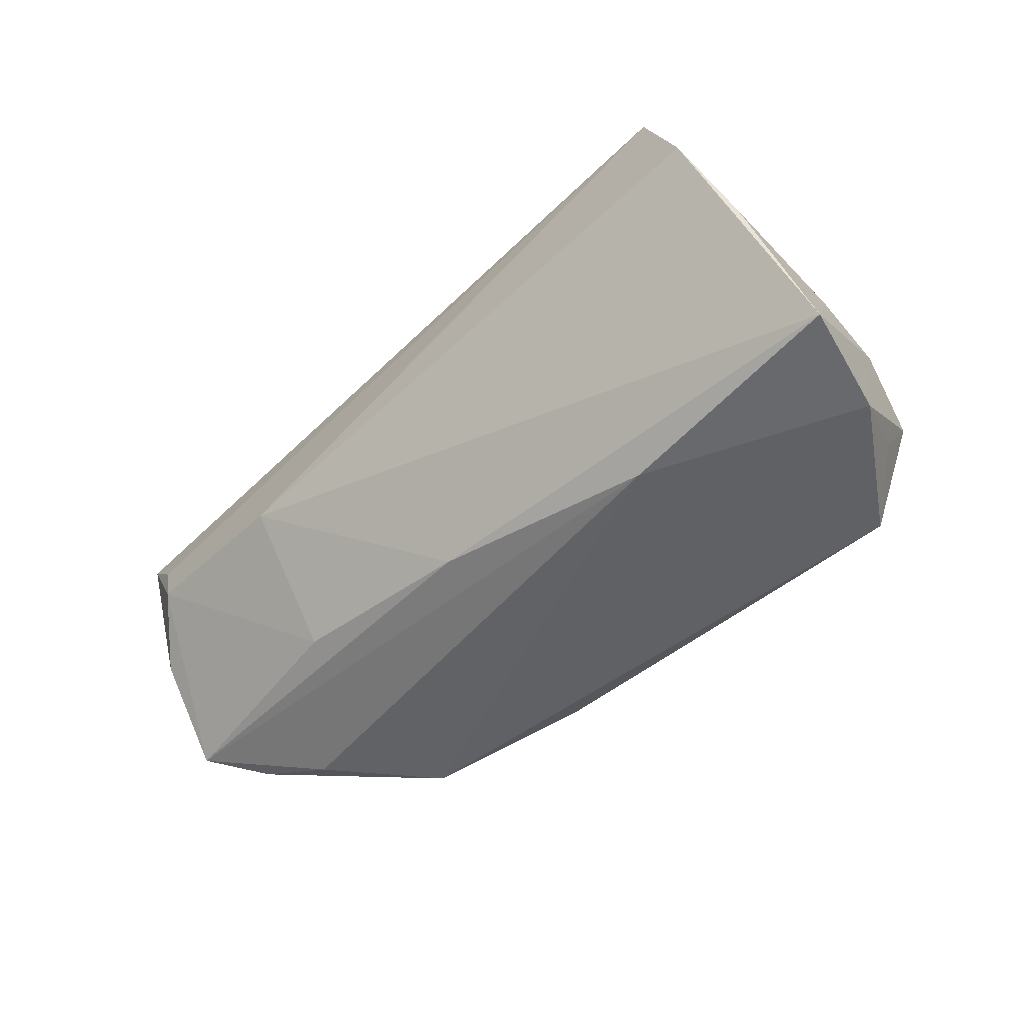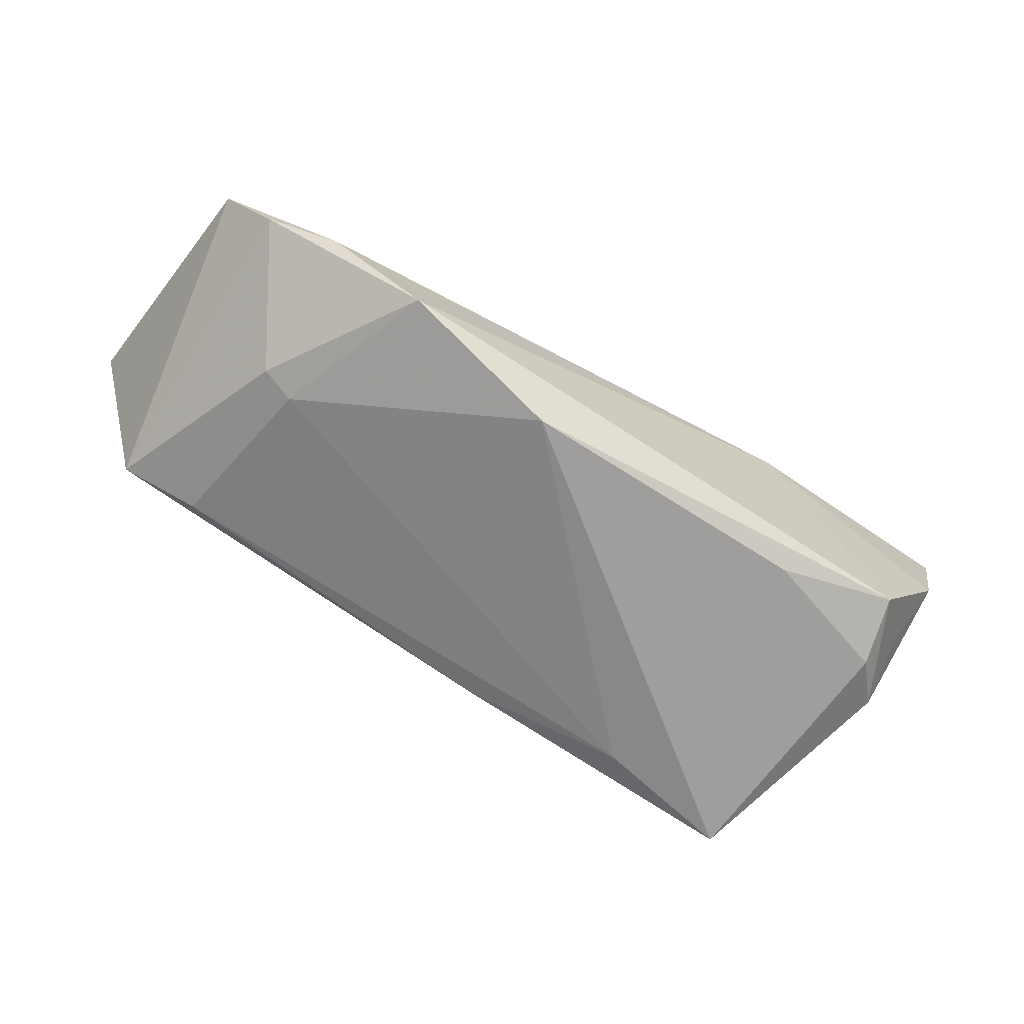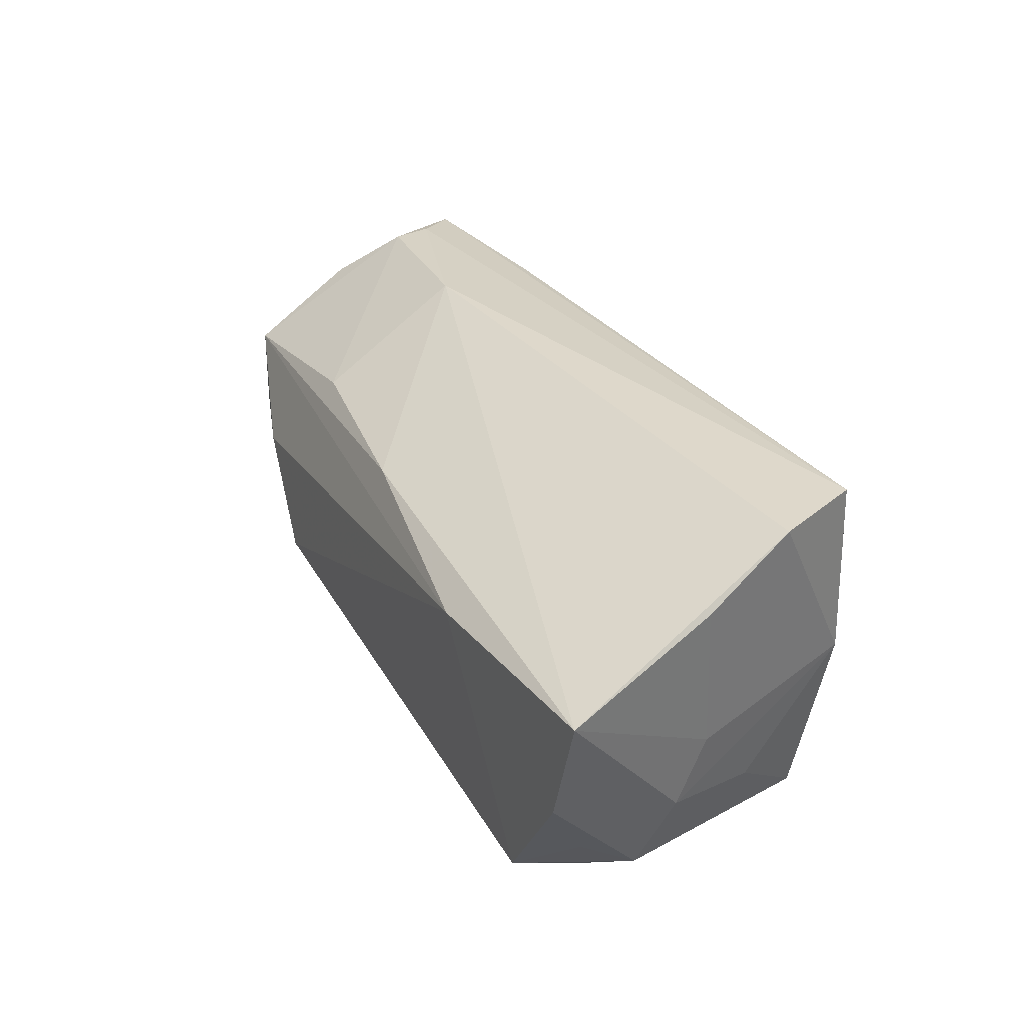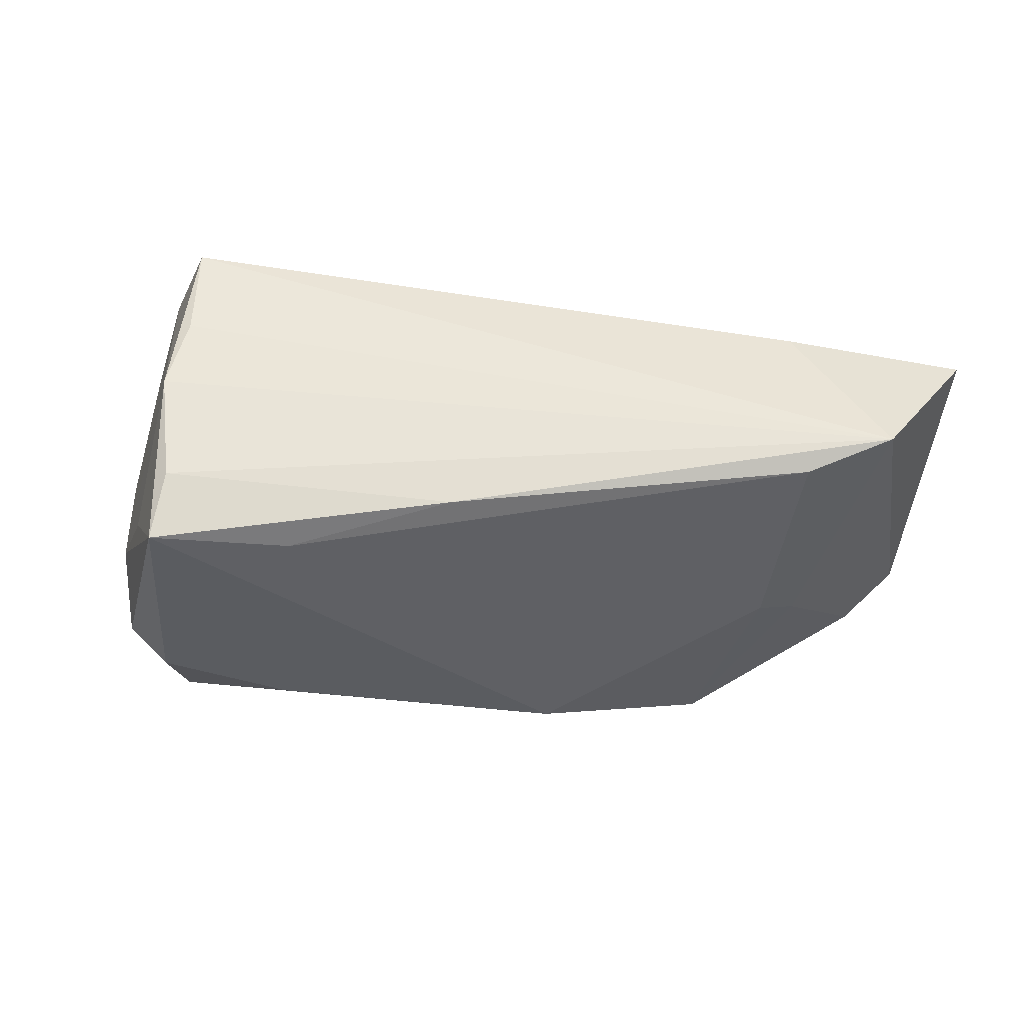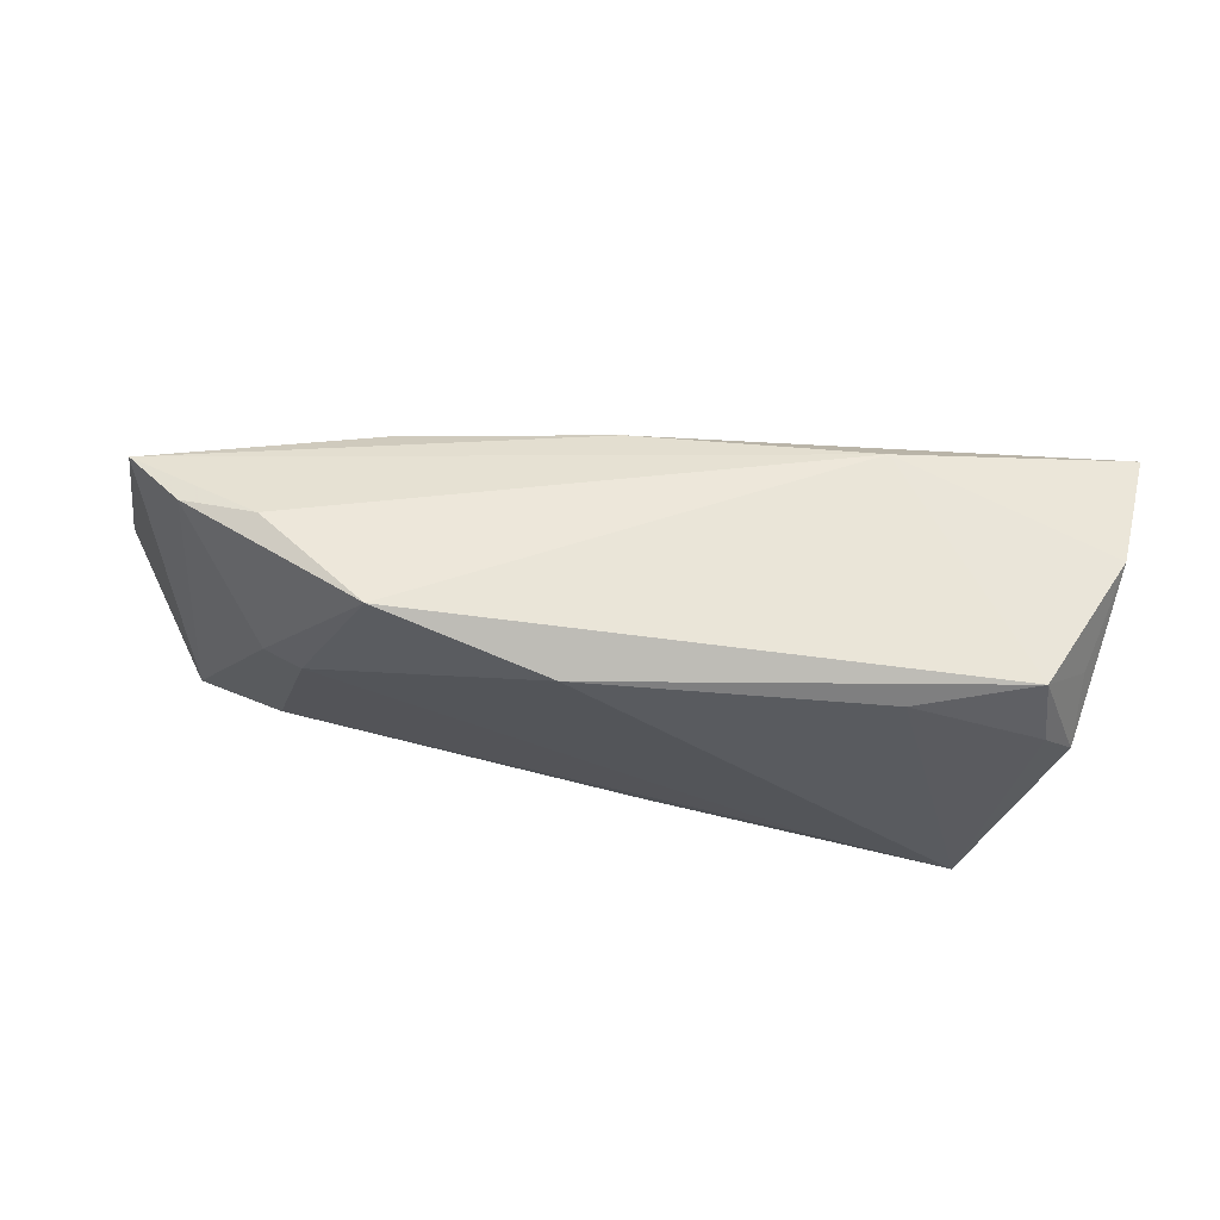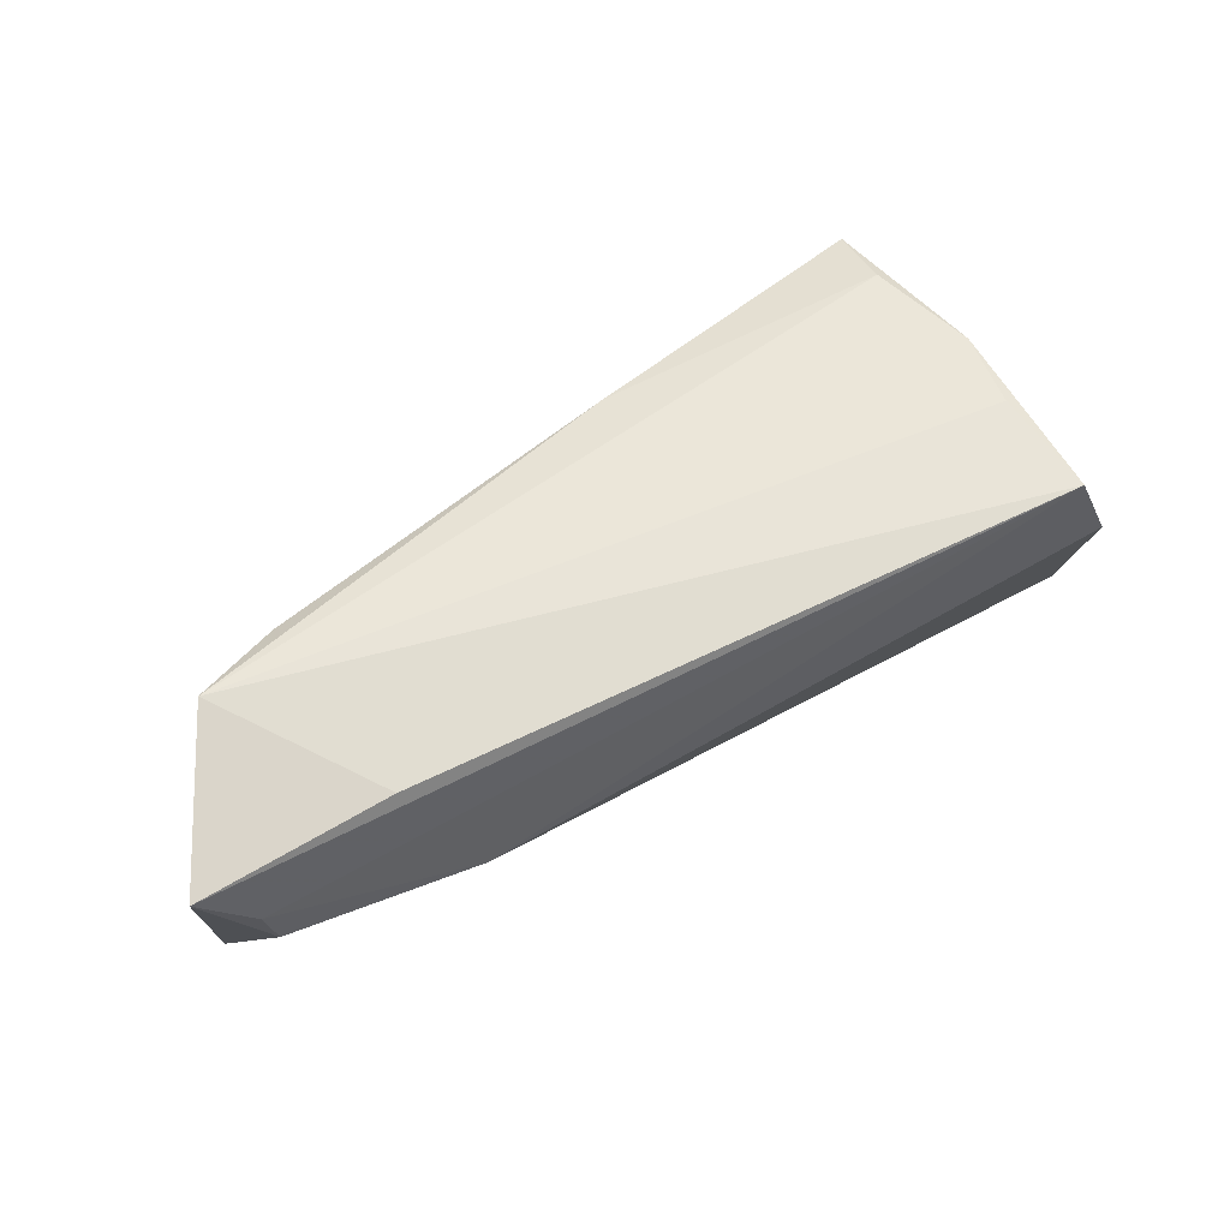
<metadata>
{"format":"obj","ext":"obj","renderer":"f3d","projection":"perspective","resolution":1024,"background":"white","views":[{"elev":-49.0,"azim":44.0,"up":"+Y"},{"elev":-69.7,"azim":-31.5,"up":"+Z"},{"elev":31.6,"azim":64.0,"up":"+Z"},{"elev":55.1,"azim":-173.4,"up":"+Y"},{"elev":-31.7,"azim":-5.4,"up":"+Z"},{"elev":57.2,"azim":-29.1,"up":"+Y"}]}
</metadata>
<code>
v 0.04135 -0.01402 -0.02323
v 0.02387 -0.02392 0.007079
v 0.02475 -0.01924 -0.02286
v 0.04589 -0.01655 -0.0159
v -0.04151 0.01895 0.01812
v 0.03959 -0.02261 -0.02125
v 0.04949 -0.002383 0.01619
v -0.06229 -0.003519 0.01395
v 0.04354 0.008276 -0.01513
v -0.01278 -0.01984 -0.02206
v 0.04081 0.02155 0.02179
v 0.04585 -0.00883 -0.02124
v 0.04086 0.02236 -0.00122
v -0.04544 -0.003579 -0.01027
v -0.04585 -0.02206 -0.004023
v 0.0007027 0.02054 -0.01504
v 0.04816 -0.0008927 -0.003229
v 0.0502 -0.02258 -0.004897
v 0.04838 -0.004799 -0.0115
v -0.05864 0.009961 0.01985
v 0.03835 0.0188 -0.02372
v -0.04452 0.02053 -0.005003
v -0.03184 -0.01679 0.01096
v 0.05385 -0.02199 0.009424
v -0.005779 -0.01991 0.01062
v -0.05497 0.02257 -1.381e-05
v 0.0394 0.02257 0.008464
v 0.04576 0.01011 0.02179
v 0.02102 0.01615 -0.02122
v -0.05488 -0.01934 -0.001088
v -0.06112 -0.01725 0.00574
v 0.03764 0.02122 -0.01519
v -0.04099 -0.002303 -0.01189
v -0.06481 0.0161 0.01808
v -0.03372 0.002183 0.02179
v -0.0336 -0.0237 -0.0159
v -0.05733 0.004554 0.02003
f 28 35 24
f 11 35 28
f 34 11 5
f 11 28 13
f 34 5 26
f 26 5 11
f 10 6 36
f 19 17 24
f 19 13 17
f 24 17 7
f 7 28 24
f 17 13 7
f 7 13 28
f 34 8 37
f 35 37 23
f 32 13 21
f 32 26 13
f 11 13 27
f 27 26 11
f 13 26 27
f 21 10 29
f 33 10 36
f 33 29 10
f 21 13 9
f 9 19 21
f 13 19 9
f 34 37 20
f 20 37 35
f 20 11 34
f 20 35 11
f 24 35 25
f 35 23 25
f 6 10 3
f 3 1 6
f 3 10 21
f 21 1 3
f 21 19 12
f 12 1 21
f 6 1 12
f 36 30 14
f 14 33 36
f 14 30 26
f 29 33 22
f 22 14 26
f 33 14 22
f 31 25 23
f 31 37 8
f 31 23 37
f 31 8 34
f 34 26 31
f 26 30 31
f 15 30 36
f 15 31 30
f 18 19 24
f 18 12 19
f 21 29 16
f 29 22 16
f 16 22 26
f 16 32 21
f 26 32 16
f 2 15 36
f 2 18 24
f 24 25 2
f 36 6 2
f 6 18 2
f 25 31 2
f 31 15 2
f 6 12 4
f 4 18 6
f 12 18 4

</code>
